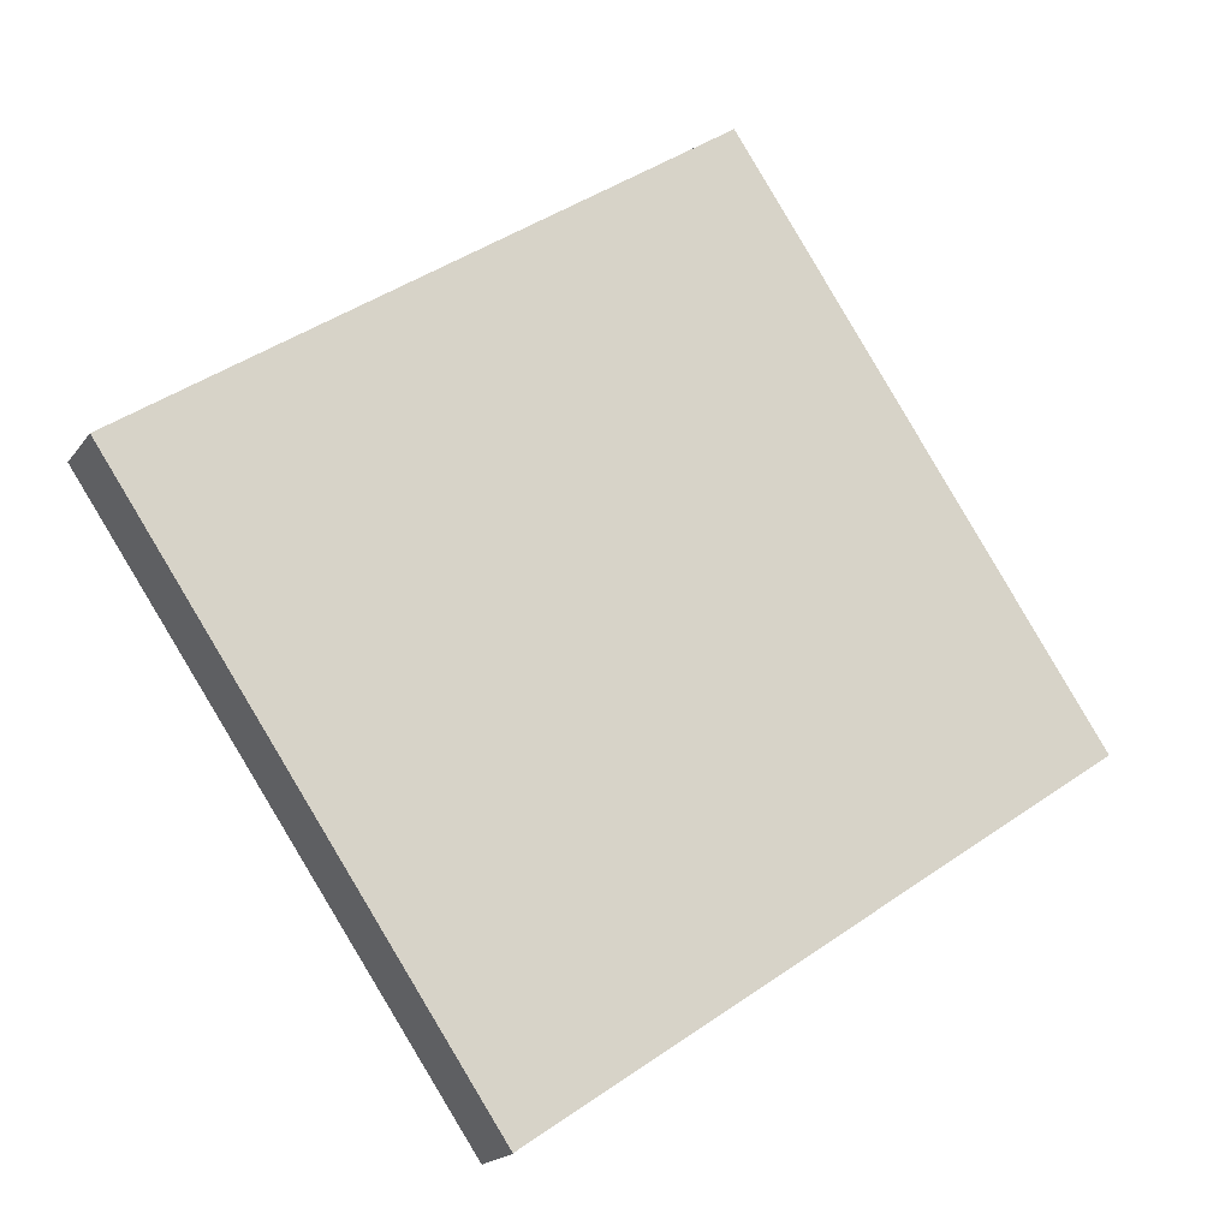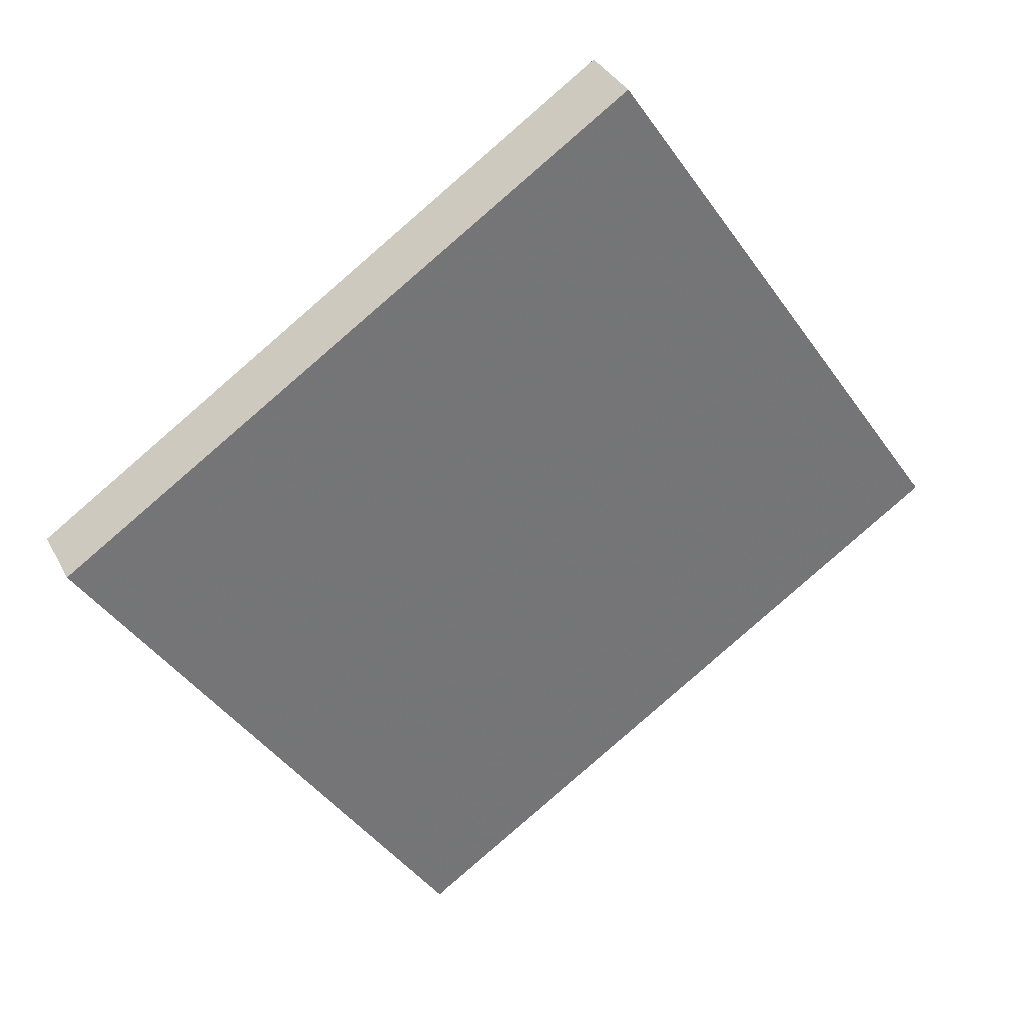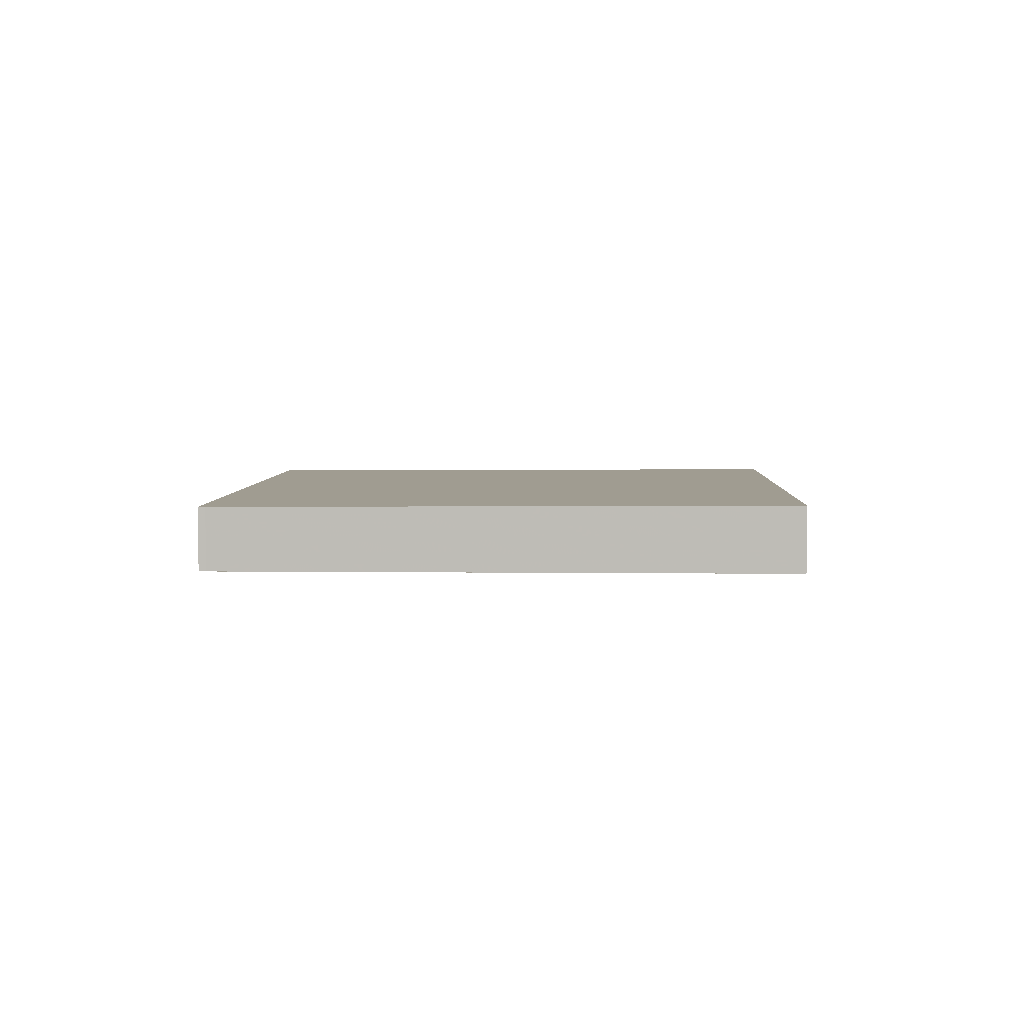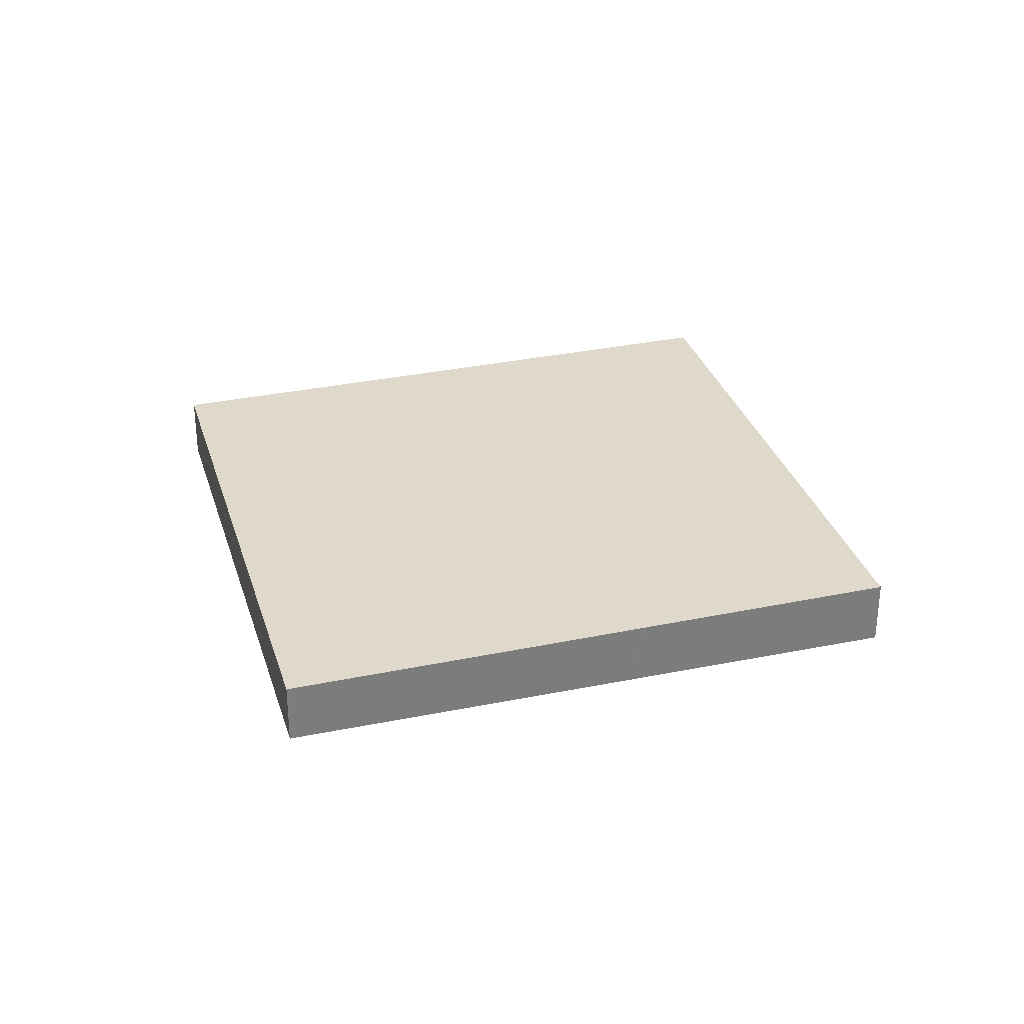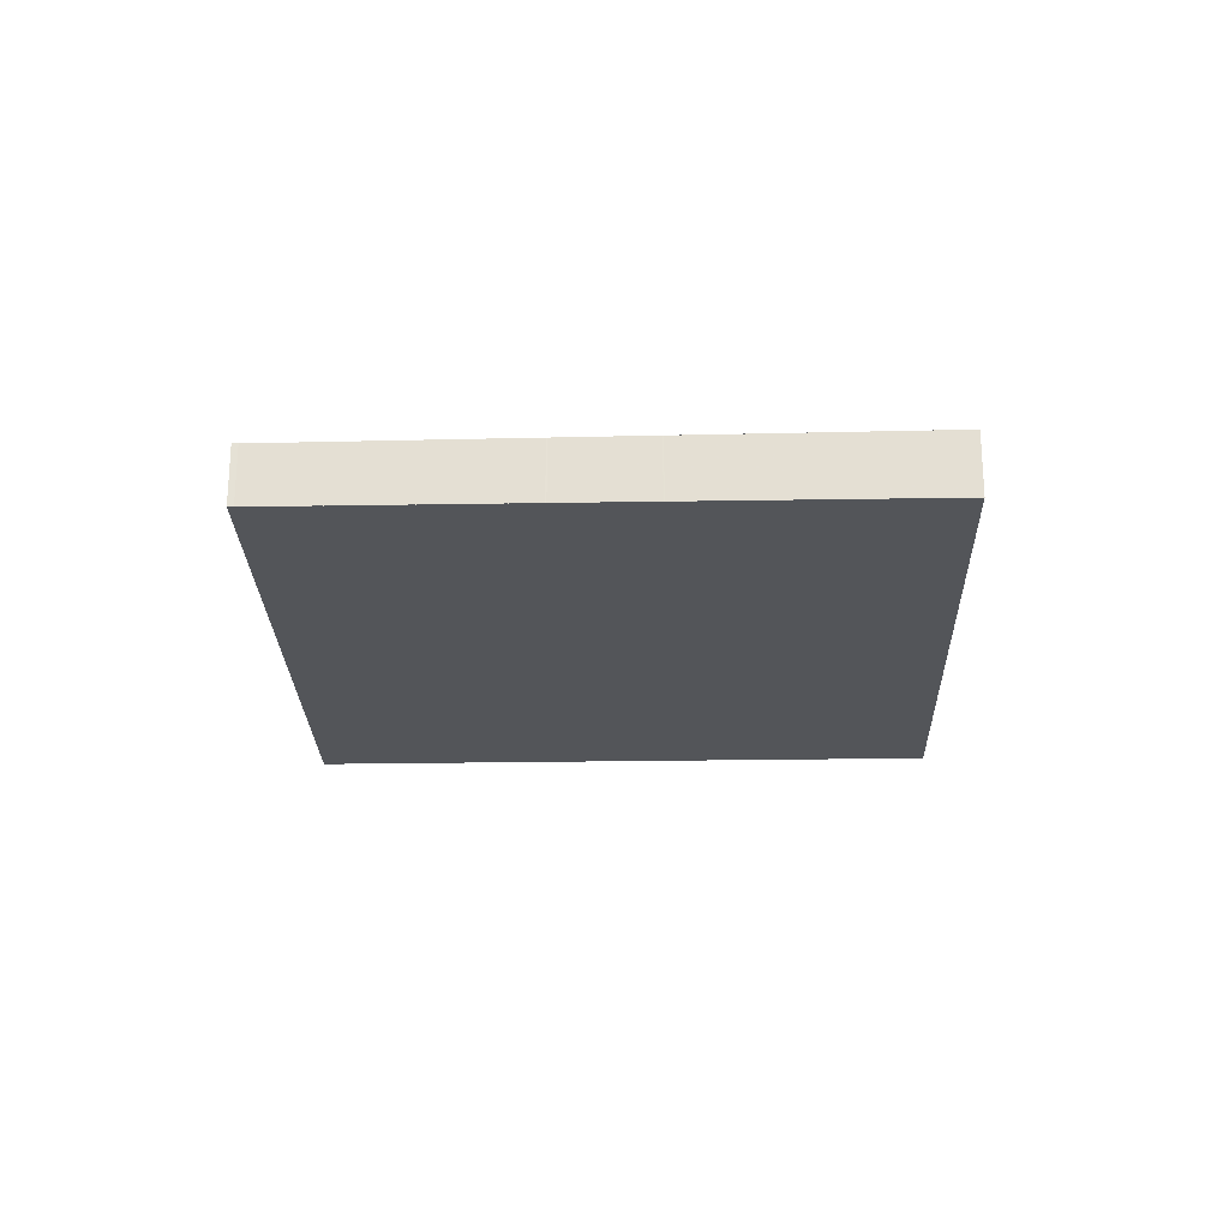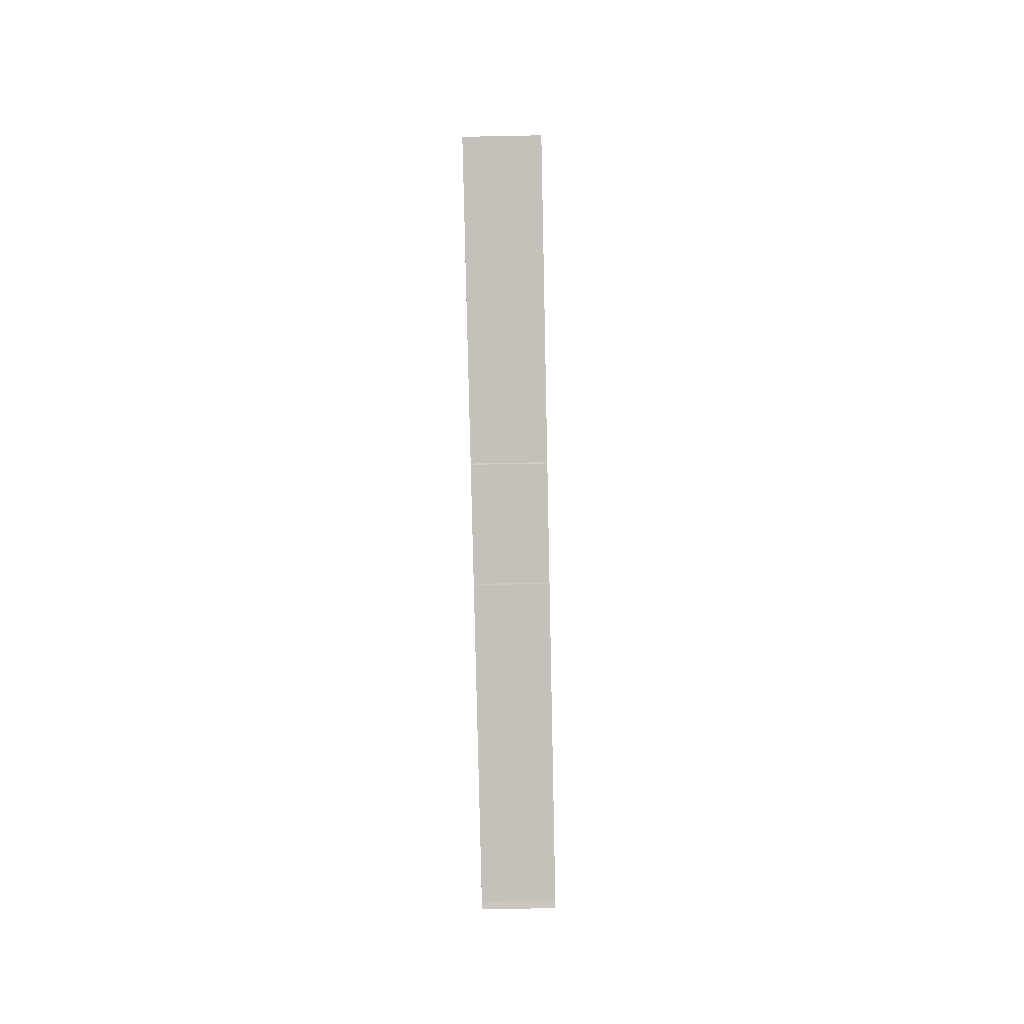
<metadata>
{"format":"obj","ext":"obj","renderer":"f3d","projection":"perspective","resolution":1024,"background":"white","views":[{"elev":-18.4,"azim":-24.3,"up":"+Y"},{"elev":34.3,"azim":-24.2,"up":"+Y"},{"elev":4.8,"azim":126.2,"up":"+Z"},{"elev":31.4,"azim":18.1,"up":"+Z"},{"elev":-24.4,"azim":35.8,"up":"+Z"},{"elev":-53.9,"azim":91.3,"up":"+Y"}]}
</metadata>
<code>
v -2364 -893.9 2.719
v -2364 -894.2 2.717
v -2373 -900.5 2.647
v -2373 -900.5 2.646
v -2377 -902.8 2.62
v -2377 -902.8 2.62
v -2386 -909 2.551
v -2386 -909.2 2.549
v -2400 -888.2 2.674
v -2378 -873.1 2.842
v -2371 -883.2 2.782
v -2393 -898.3 2.614
v -2393 -899.3 2.608
v -2370 -884.3 2.775
v -2378 -873.1 2.842
v -2400 -888.2 2.674
v -2364 -894.1 2.717
v -2386 -909.2 2.549
v -2400 -888.1 2.674
v -2400 -888.1 2.674
v -2386 -909.2 2.55
v -2393 -899.3 2.608
v -2393 -898.2 2.614
v -2386 -909.2 2.55
v -2364 -894.1 2.717
v -2364 -893.9 2.719
v -2364 -893.9 0
v -2364 -894.1 0
v -2373 -900.5 2.647
v -2364 -894.2 2.717
v -2364 -894.2 0
v -2373 -900.5 0
v -2373 -900.5 2.646
v -2373 -900.5 2.647
v -2373 -900.5 0
v -2373 -900.5 0
v -2377 -902.8 2.62
v -2373 -900.5 2.646
v -2373 -900.5 0
v -2377 -902.8 4.441e-16
v -2377 -902.8 2.62
v -2377 -902.8 2.62
v -2377 -902.8 4.441e-16
v -2377 -902.8 0
v -2386 -909 2.551
v -2377 -902.8 2.62
v -2377 -902.8 0
v -2386 -909 -4.441e-16
v -2386 -909.2 2.55
v -2386 -909 2.551
v -2386 -909 -4.441e-16
v -2386 -909.2 0
v -2386 -909.2 2.549
v -2386 -909.2 2.549
v -2386 -909.2 0
v -2386 -909.2 0
v -2400 -888.1 2.674
v -2400 -888.2 2.674
v -2400 -888.2 0
v -2400 -888.1 0
v -2378 -873.1 2.842
v -2378 -873.1 2.842
v -2378 -873.1 0
v -2378 -873.1 0
v -2370 -884.3 2.775
v -2371 -883.2 2.782
v -2371 -883.2 4.441e-16
v -2370 -884.3 0
v -2400 -888.2 2.674
v -2393 -898.3 2.614
v -2393 -898.3 0
v -2400 -888.2 0
v -2393 -898.3 2.614
v -2393 -899.3 2.608
v -2393 -899.3 0
v -2393 -898.3 0
v -2364 -893.9 2.719
v -2370 -884.3 2.775
v -2370 -884.3 0
v -2364 -893.9 0
v -2371 -883.2 2.782
v -2378 -873.1 2.842
v -2378 -873.1 0
v -2371 -883.2 4.441e-16
v -2400 -888.2 2.674
v -2400 -888.2 2.674
v -2400 -888.2 0
v -2400 -888.2 0
v -2364 -894.2 2.717
v -2364 -894.1 2.717
v -2364 -894.1 0
v -2364 -894.2 0
v -2393 -899.3 2.608
v -2386 -909.2 2.549
v -2386 -909.2 0
v -2393 -899.3 0
v -2378 -873.1 2.842
v -2400 -888.1 2.674
v -2400 -888.1 0
v -2378 -873.1 0
v -2386 -909.2 2.549
v -2386 -909.2 2.55
v -2386 -909.2 0
v -2386 -909.2 0
v -2364 -893.9 0
v -2364 -894.2 0
v -2373 -900.5 0
v -2373 -900.5 0
v -2377 -902.8 0
v -2377 -902.8 0
v -2386 -909 0
v -2386 -909.2 0
v -2400 -888.2 0
v -2378 -873.1 0
f 20 10 15 19
f 22 14 1 17 21
f 23 11 14 22
f 19 15 11 23
f 21 17 2 3 4 5 6 7 24
f 19 16 9 20
f 21 18 13 22
f 22 13 12 23
f 23 12 16 19
f 24 8 18 21
f 26 27 28 25
f 30 31 32 29
f 34 35 36 33
f 38 39 40 37
f 42 43 44 41
f 46 47 48 45
f 50 51 52 49
f 54 55 56 53
f 58 59 60 57
f 62 63 64 61
f 66 67 68 65
f 70 71 72 69
f 74 75 76 73
f 78 79 80 77
f 82 83 84 81
f 86 87 88 85
f 90 91 92 89
f 94 95 96 93
f 98 99 100 97
f 102 103 104 101
f 106 107 108 109 110 111 112 113 114 105

</code>
